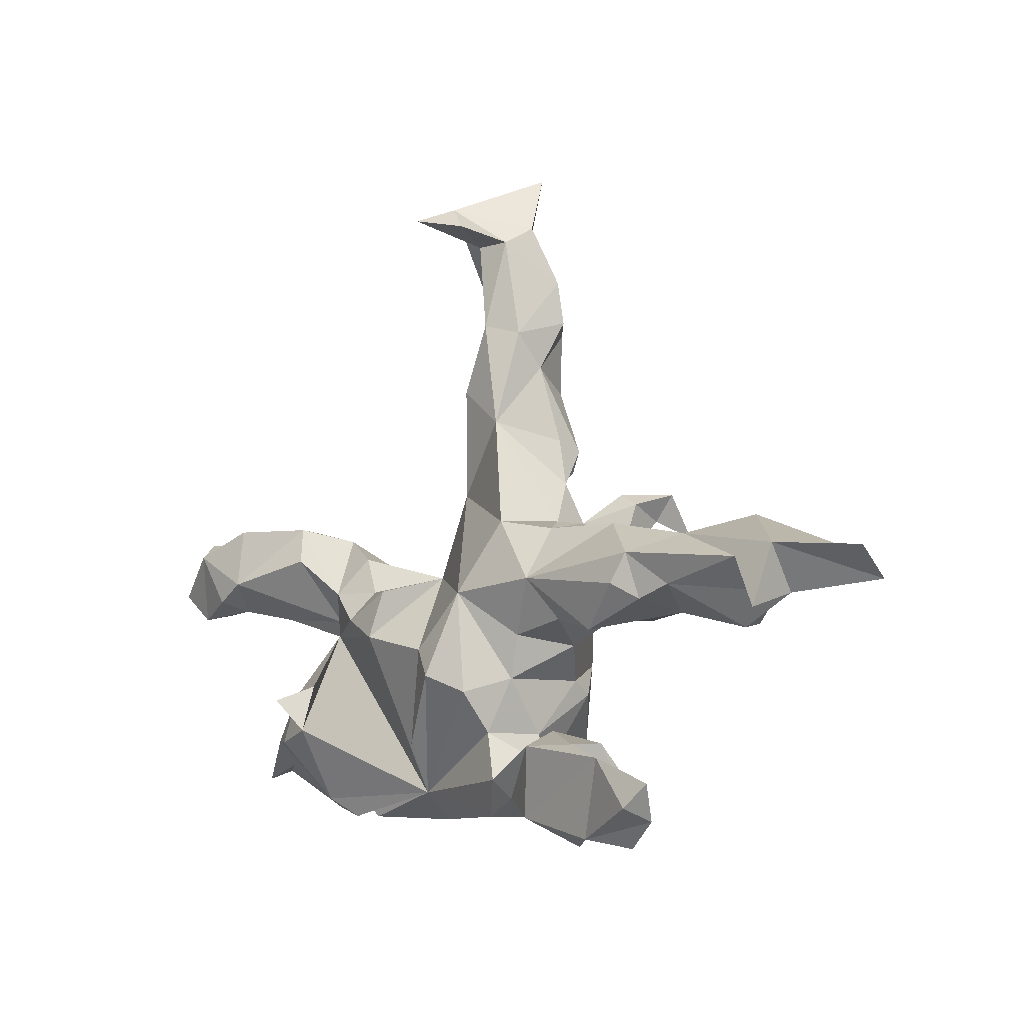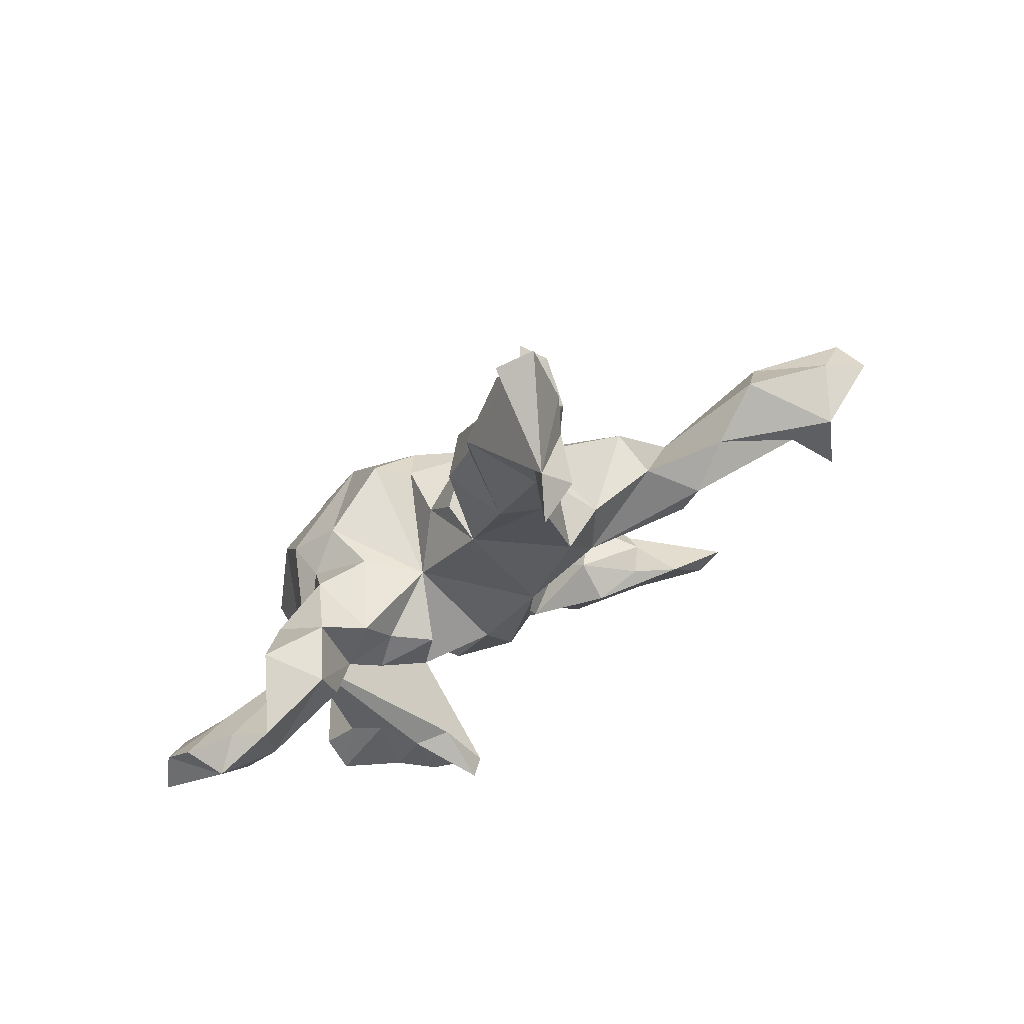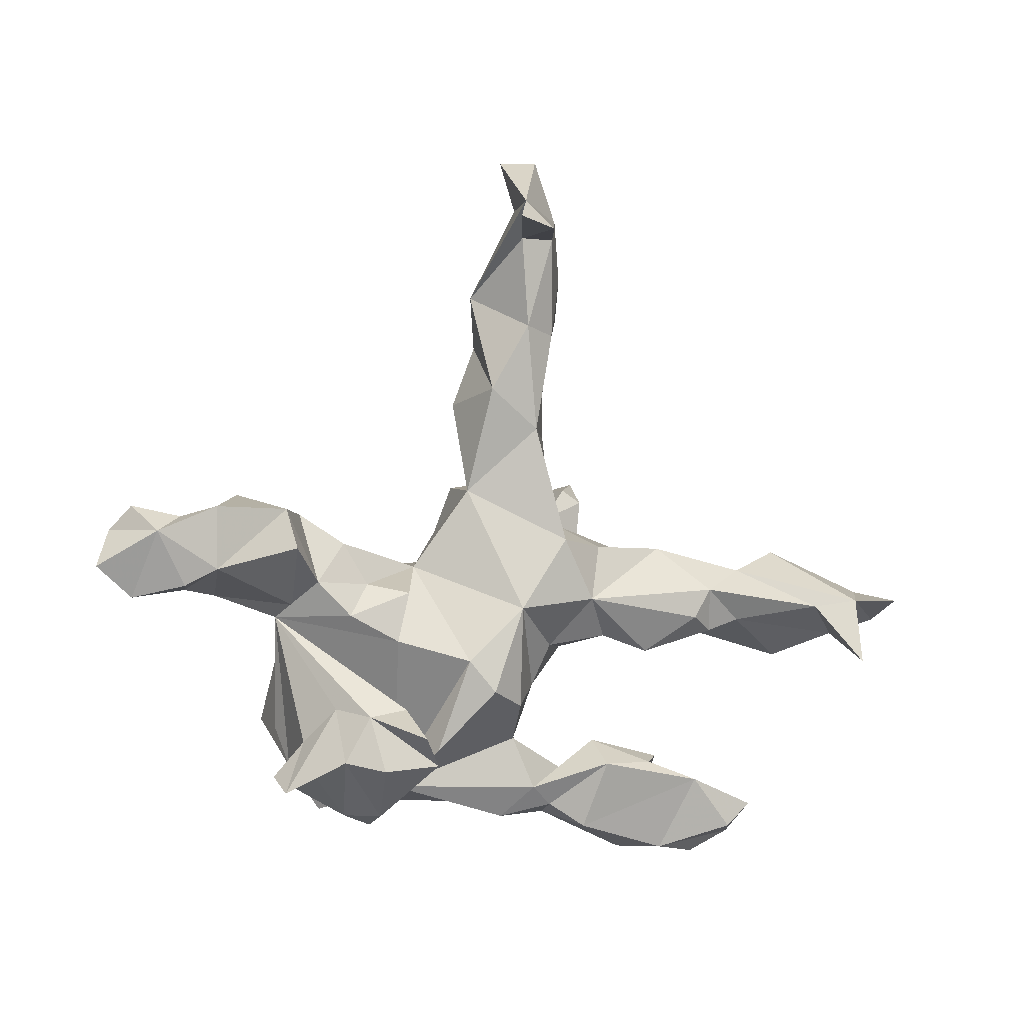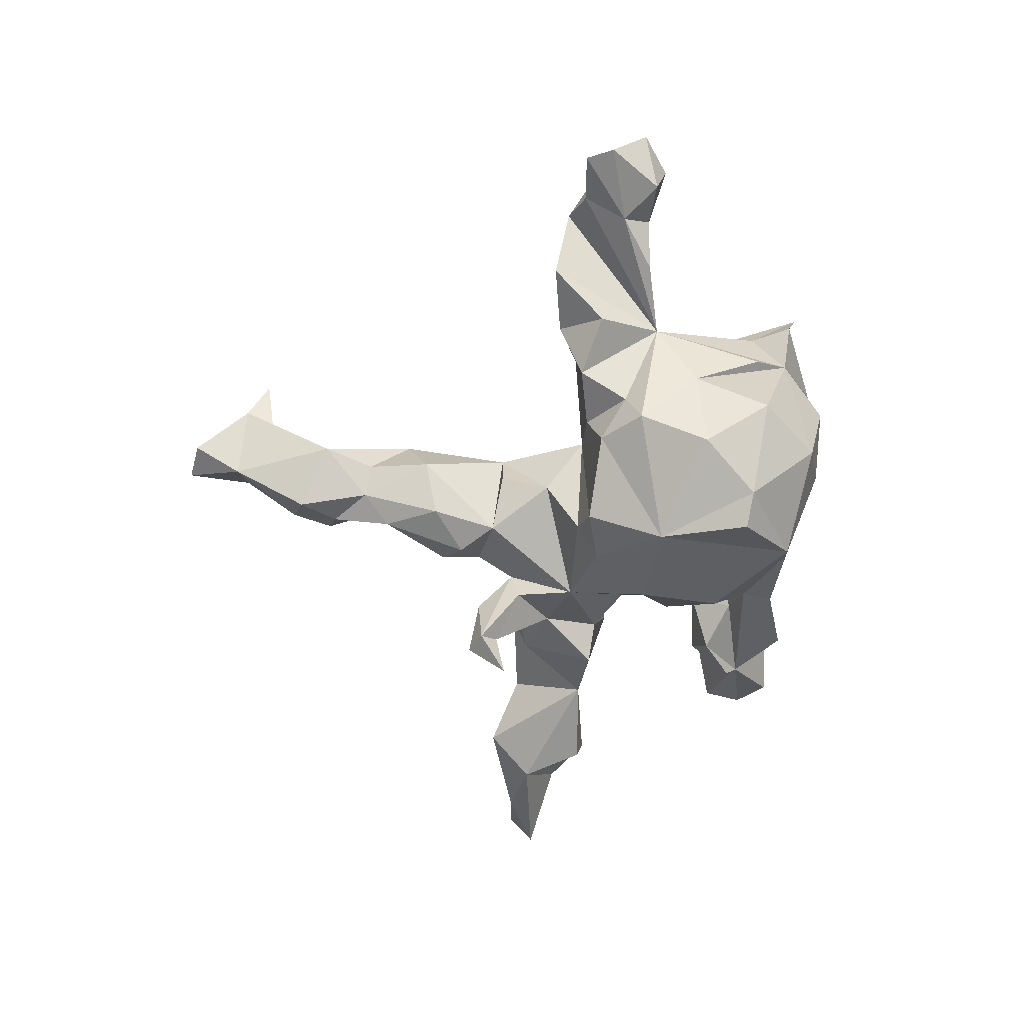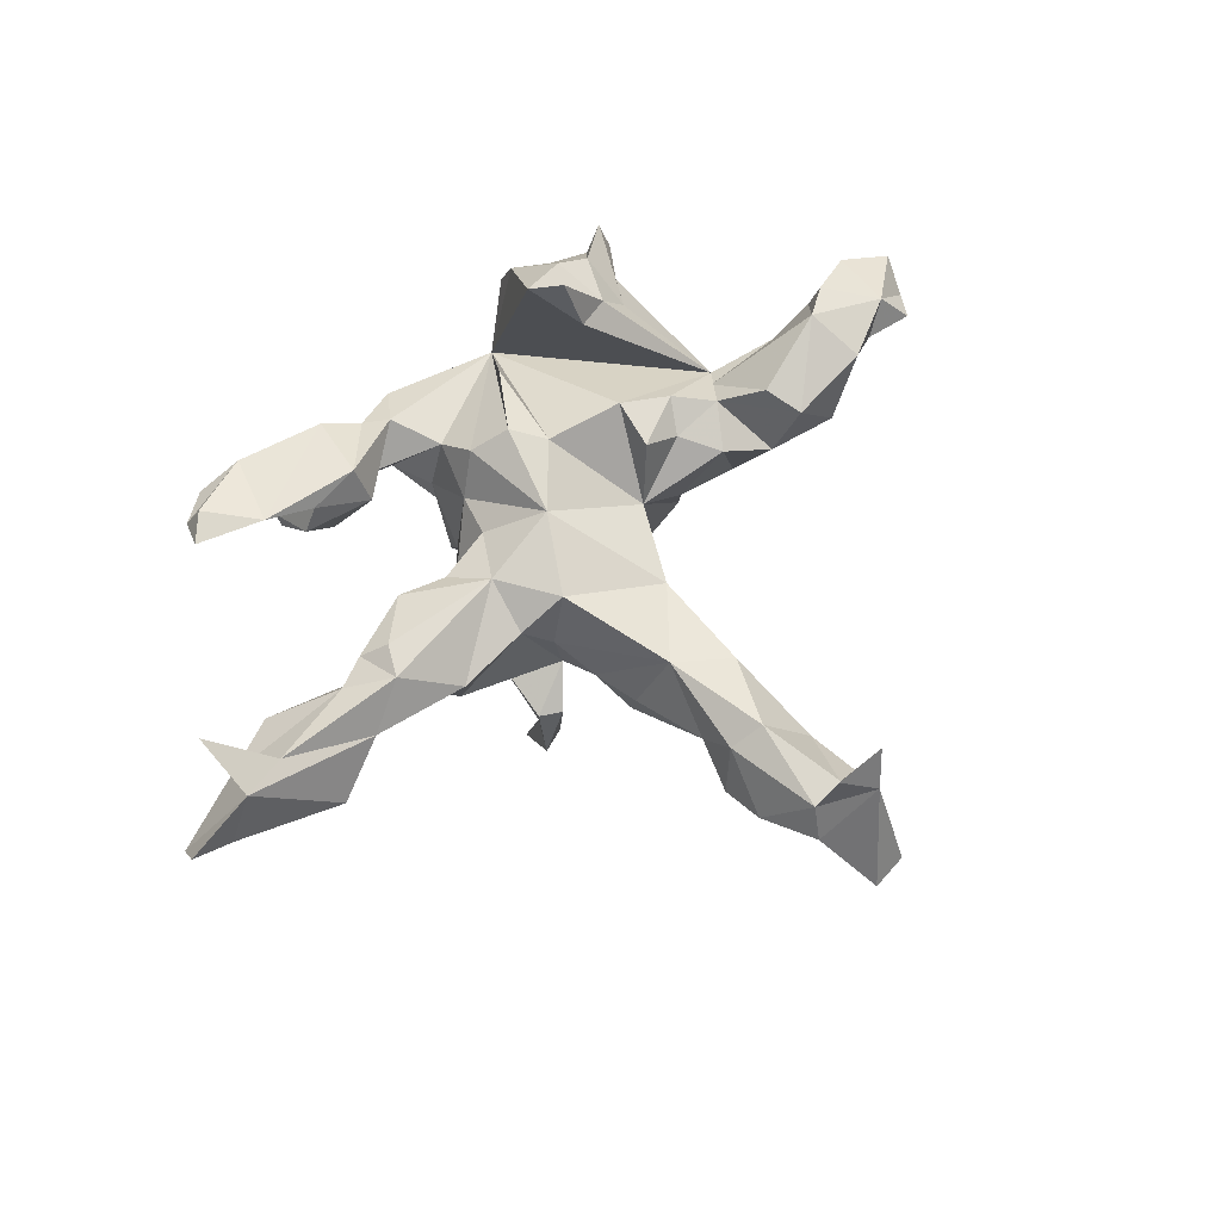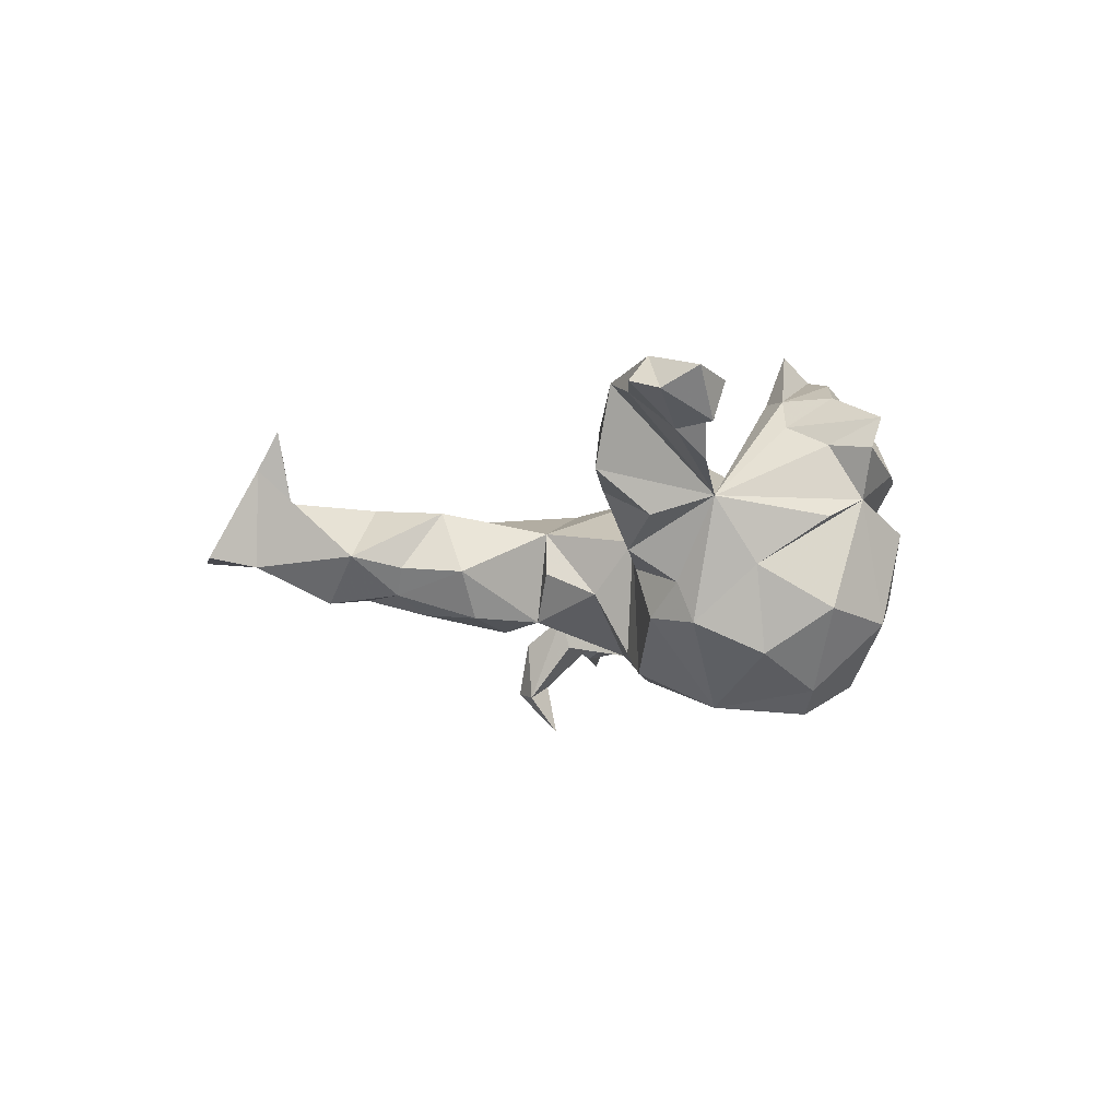
<metadata>
{"format":"obj","ext":"obj","renderer":"f3d","projection":"perspective","resolution":1024,"background":"white","views":[{"elev":-13.7,"azim":42.8,"up":"+Y"},{"elev":71.1,"azim":-30.6,"up":"+Y"},{"elev":3.3,"azim":-20.8,"up":"+Y"},{"elev":-60.1,"azim":-103.7,"up":"+Z"},{"elev":67.2,"azim":132.8,"up":"+Z"},{"elev":-14.2,"azim":-100.9,"up":"+Z"}]}
</metadata>
<code>
v 0.4788 -0.4696 0.0977
v 0.8975 -0.06356 -0.04301
v 0.4575 -0.4482 0.1517
v 0.7704 -0.003925 0.1125
v 0.7612 -0.1251 0.1614
v 0.507 -0.4072 0.145
v 0.752 -0.07966 0.03396
v 0.4111 -0.5116 0.07036
v 0.9084 -0.01614 0.03742
v 0.3873 -0.3505 0.143
v 0.3314 -0.4101 -0.002964
v 0.8313 0.001586 -0.000872
v 0.327 -0.4911 0.1041
v 0.6813 -0.01379 0.1026
v 0.259 -0.4962 0.04259
v 0.3342 -0.3883 -0.02256
v 0.6913 -0.002621 -0.06869
v 0.6305 -0.1226 0.006344
v 0.1652 -0.4396 0.09048
v 0.2017 -0.3103 0.1263
v 0.3004 -0.315 0.1104
v 0.6151 -0.1047 -0.05782
v 0.08671 -0.3482 -0.07663
v 0.1664 -0.3456 -0.002477
v 0.3333 -0.3113 0.06388
v 0.2667 -0.3192 -0.03283
v 0.5097 -0.03633 0.0805
v 0.1035 -0.3961 0.06181
v 0.4501 -0.06509 -0.03674
v 0.6402 0.09105 -0.02077
v 0.2004 -0.2736 0.04949
v 0.1185 -0.426 -0.0199
v 0.4455 -0.05603 0.08405
v 0.5251 0.06157 0.04901
v -0.03359 -0.4078 -0.08278
v 0.4006 -0.0248 0.1135
v 0.06451 -0.3582 0.07216
v 0.343 0.08632 -0.06315
v 0.02938 -0.2604 0.04882
v 0.02769 -0.2998 -0.1353
v 0.01296 -0.4217 0.02223
v 0.4352 0.02979 0.1099
v 0.2436 -0.04767 -0.07557
v 0.3091 -0.09436 0.06904
v 0.06833 -0.2567 -0.05638
v 0.3042 -0.04856 -0.1304
v 0.02189 -0.2454 -0.2539
v 0.1152 -0.1479 -0.1148
v 0.1114 -0.1709 -0.1572
v -0.2005 -0.354 -0.01616
v 0.1681 -0.09223 -0.05022
v -0.1427 -0.2717 0.08928
v -0.1525 -0.3491 -0.2816
v 0.2284 0.06536 -0.1154
v 0.2217 -0.06059 0.05631
v 0.02189 -0.1866 0.1114
v 0.02792 -0.08839 -0.2677
v 0.3478 0.1109 0.04048
v 0.1081 -0.07613 0.04943
v 0.1103 0.04521 -0.1816
v -0.2868 -0.4043 0.09629
v 0.07613 -0.1566 0.03286
v -0.261 -0.3949 -0.1391
v 0.1791 0.01897 0.1013
v 0.2094 0.1197 0.06109
v -0.3373 -0.3827 0.09475
v -0.287 -0.3749 0.1703
v -0.353 -0.3909 -0.02541
v -0.2183 -0.2597 0.313
v 0.02101 0.00836 0.1278
v 0.2527 0.1574 -0.3189
v -0.04478 -0.1516 0.1493
v -0.348 -0.3511 -0.2001
v 0.2367 0.1785 -0.2281
v 0.2528 0.1973 -0.1445
v -0.3099 -0.2712 0.2779
v 0.119 0.1399 0.108
v 0.2175 0.2157 -0.2551
v 0.2698 0.2309 -0.2387
v 0.1567 0.1485 -0.1594
v 0.1605 0.1538 -0.01215
v 0.2149 0.2238 -0.1458
v -0.2533 -0.2016 0.3506
v 0.1527 0.166 -0.09859
v -0.2594 -0.1613 0.248
v -0.2907 -0.2298 -0.3202
v -0.03752 0.02891 -0.2628
v -0.4103 -0.296 0.1591
v -0.229 -0.231 -0.3539
v -0.1534 -0.07391 -0.3327
v 0.1444 0.2413 -0.05576
v -0.3258 -0.1738 0.2347
v -0.4716 -0.3198 0.1671
v -0.374 -0.258 0.2321
v -0.4246 -0.2944 0.0192
v -0.08896 -0.09154 0.1249
v 0.01698 0.2399 -0.141
v -0.4783 -0.2976 0.1052
v -0.4419 -0.2241 -0.02043
v -0.4476 -0.003449 0.005814
v -0.07163 0.07726 -0.216
v -0.1591 0.08459 -0.01275
v -0.3736 -0.1652 0.168
v -0.2346 -0.04735 0.1222
v -0.4243 -0.2315 0.1221
v -0.3586 -0.1171 -0.2669
v -0.4266 -0.2312 -0.1908
v 0.1305 0.3223 -0.1129
v -0.08556 0.1453 -0.103
v 0.1323 0.3329 -0.05151
v -0.05718 0.236 0.02171
v -0.3215 0.002974 0.09426
v -0.4144 -0.09072 -0.1108
v 0.07068 0.3588 0.07158
v -0.2084 0.04492 0.1107
v -0.1285 0.06862 -0.2665
v -0.2789 0.05996 0.06462
v 0.08144 0.2939 -0.1501
v -0.3534 0.01601 -0.2127
v -0.3807 0.06841 0.07565
v -0.4195 0.0211 0.02767
v -0.06403 0.2377 -0.06091
v -0.2726 0.07806 -0.1889
v 0.115 0.4817 -0.01294
v -0.3449 0.04408 -0.1348
v -0.2507 0.1003 -0.08973
v 0.006124 0.3672 -0.1398
v -0.3211 0.1391 0.04624
v -0.05842 0.4045 -0.06193
v 0.1118 0.5431 0.04873
v 0.1545 0.5744 -0.03981
v -0.4704 0.1236 -0.0438
v 0.07106 0.4596 -0.1236
v -0.01937 0.4392 0.0638
v 0.02842 0.519 -0.09525
v -0.01781 0.5183 -0.0505
v 0.1554 0.6554 -0.02213
v -0.5733 0.04515 0.03454
v 0.1052 0.5697 -0.09063
v -0.3571 0.139 -0.08138
v -0.4003 0.1947 0.01545
v -0.4366 0.1386 0.1324
v 0.1275 0.7682 0.02544
v 0.07706 0.6474 -0.1068
v -0.5988 0.1069 0.1669
v -0.6584 0.07703 0.1587
v 0.04952 0.5631 0.08055
v -0.5254 0.2358 0.02026
v -0.6454 0.0638 0.09691
v 0.1016 0.7314 0.0766
v -0.4524 0.2123 0.1138
v -0.03029 0.6184 -0.03508
v 0.0667 0.7953 -0.04201
v 0.03648 0.7337 0.08309
v 0.06841 0.7478 0.1711
v -0.5969 0.2227 0.1562
v 0.02043 0.8024 0.1439
v -0.7419 0.07581 0.0511
v 0.1067 0.8919 -0.02939
v -0.6574 0.2032 0.1208
v -0.01494 0.7679 0.2152
v -0.7467 0.2242 0.1118
v -0.7495 0.05511 0.1216
v -0.6543 0.1201 0.06138
v -0.8151 0.1155 0.1249
v 0.03362 0.8898 -0.03524
v -0.7109 0.1812 0.1717
v -0.7847 0.1782 0.08946
f 4 14 5
f 7 5 14
f 77 70 64
f 59 64 70
f 19 32 15
f 23 15 32
f 13 19 15
f 28 32 19
f 95 73 68
f 63 68 73
f 50 95 68
f 107 73 95
f 161 155 157
f 150 157 155
f 6 3 1
f 13 1 3
f 11 6 1
f 10 3 6
f 11 10 6
f 13 8 1
f 11 1 8
f 10 13 3
f 19 13 10
f 11 21 10
f 20 10 21
f 19 10 20
f 31 20 21
f 96 70 102
f 111 102 70
f 45 23 40
f 47 40 23
f 28 19 20
f 25 31 21
f 37 20 31
f 37 28 20
f 24 37 31
f 70 72 56
f 50 56 72
f 62 70 56
f 96 72 70
f 52 72 96
f 104 96 102
f 115 104 102
f 112 104 115
f 11 13 15
f 152 153 144
f 137 144 153
f 135 152 144
f 157 153 152
f 144 137 139
f 131 139 137
f 135 144 139
f 29 30 17
f 12 17 30
f 34 30 29
f 2 17 12
f 2 7 17
f 18 17 7
f 4 7 2
f 166 159 153
f 143 153 159
f 157 166 153
f 157 159 166
f 9 2 12
f 90 89 86
f 53 86 89
f 106 90 86
f 53 89 90
f 47 53 90
f 119 90 106
f 83 92 69
f 76 69 92
f 85 92 83
f 87 57 90
f 47 90 57
f 116 87 90
f 123 116 90
f 101 87 116
f 60 57 87
f 78 82 79
f 75 79 82
f 71 78 79
f 84 82 78
f 54 80 74
f 78 74 80
f 79 75 74
f 54 74 75
f 71 79 74
f 78 71 74
f 49 47 57
f 40 47 49
f 102 101 116
f 123 102 116
f 109 101 102
f 60 87 101
f 48 49 57
f 60 48 57
f 51 48 60
f 45 49 48
f 109 60 101
f 97 84 60
f 80 60 84
f 109 97 60
f 91 84 97
f 54 60 80
f 78 80 84
f 43 60 54
f 127 118 97
f 108 97 118
f 129 127 97
f 133 118 127
f 91 97 108
f 133 108 118
f 135 133 127
f 84 75 82
f 54 38 46
f 29 46 38
f 43 54 46
f 84 38 54
f 58 29 38
f 124 108 133
f 22 29 17
f 136 152 135
f 133 135 139
f 124 133 139
f 18 22 17
f 140 125 100
f 119 100 125
f 132 140 100
f 126 125 140
f 23 32 35
f 41 35 32
f 123 125 126
f 128 126 140
f 76 94 67
f 66 67 94
f 69 76 67
f 92 94 76
f 61 67 66
f 98 88 93
f 94 93 88
f 66 88 98
f 98 93 105
f 103 105 93
f 95 98 105
f 165 158 163
f 149 163 158
f 167 165 163
f 168 158 165
f 69 85 83
f 100 92 85
f 50 69 67
f 103 94 92
f 102 123 126
f 119 125 123
f 49 45 40
f 39 23 45
f 102 126 128
f 141 128 140
f 111 109 102
f 50 61 66
f 51 62 48
f 45 48 62
f 59 62 51
f 39 45 62
f 24 26 11
f 16 11 26
f 23 24 11
f 31 26 24
f 25 11 16
f 25 16 26
f 122 109 111
f 97 109 122
f 97 122 111
f 43 29 44
f 33 44 29
f 55 43 44
f 46 29 43
f 136 129 134
f 111 134 129
f 152 136 134
f 135 129 136
f 97 111 129
f 110 114 91
f 81 91 114
f 108 110 91
f 124 114 110
f 95 66 98
f 94 88 66
f 84 91 81
f 77 81 114
f 65 84 81
f 38 84 65
f 77 65 81
f 58 38 65
f 147 152 134
f 130 114 124
f 108 124 110
f 27 33 29
f 18 27 29
f 42 33 27
f 90 119 123
f 63 50 68
f 35 50 63
f 95 100 99
f 113 99 100
f 95 99 113
f 41 50 35
f 164 100 138
f 121 138 100
f 120 121 100
f 37 50 41
f 100 148 132
f 141 132 148
f 156 148 100
f 140 132 141
f 151 141 148
f 145 138 121
f 142 121 120
f 41 32 28
f 37 41 28
f 120 141 151
f 156 151 148
f 128 141 120
f 142 120 151
f 37 39 50
f 56 50 39
f 24 39 37
f 128 117 102
f 115 102 117
f 120 117 128
f 112 115 117
f 23 39 24
f 56 39 62
f 22 18 29
f 7 27 18
f 157 152 154
f 147 154 152
f 131 130 124
f 147 114 130
f 58 42 34
f 14 34 42
f 29 58 34
f 64 42 58
f 84 54 75
f 129 135 127
f 60 43 51
f 55 51 43
f 53 47 23
f 161 157 154
f 139 131 124
f 137 130 131
f 4 5 7
f 155 154 150
f 147 150 154
f 161 154 155
f 143 157 150
f 130 150 147
f 137 150 130
f 143 150 137
f 34 4 30
f 12 30 4
f 14 4 34
f 159 157 143
f 9 12 4
f 2 9 4
f 107 106 86
f 73 107 86
f 113 106 107
f 53 73 86
f 63 73 53
f 113 119 106
f 53 23 35
f 63 53 35
f 15 23 11
f 25 26 31
f 55 59 51
f 70 62 59
f 21 11 25
f 64 59 55
f 64 55 44
f 114 134 111
f 36 64 44
f 77 114 111
f 70 77 111
f 64 65 77
f 58 65 64
f 36 44 33
f 42 36 33
f 147 134 114
f 64 36 42
f 167 162 168
f 164 168 162
f 165 167 168
f 160 162 167
f 149 138 145
f 146 149 145
f 164 138 149
f 163 149 146
f 113 100 119
f 95 113 107
f 27 7 14
f 42 27 14
f 100 95 105
f 103 100 105
f 67 61 50
f 156 160 167
f 164 162 160
f 160 156 100
f 164 160 100
f 167 146 145
f 92 100 103
f 145 156 167
f 156 145 151
f 142 151 145
f 121 142 145
f 100 69 50
f 104 100 50
f 85 69 100
f 50 66 95
f 158 168 164
f 149 158 164
f 112 100 104
f 8 13 11
f 143 137 153
f 167 163 146
f 94 103 93
f 112 120 100
f 52 50 72
f 50 52 96
f 120 112 117
f 104 50 96

</code>
